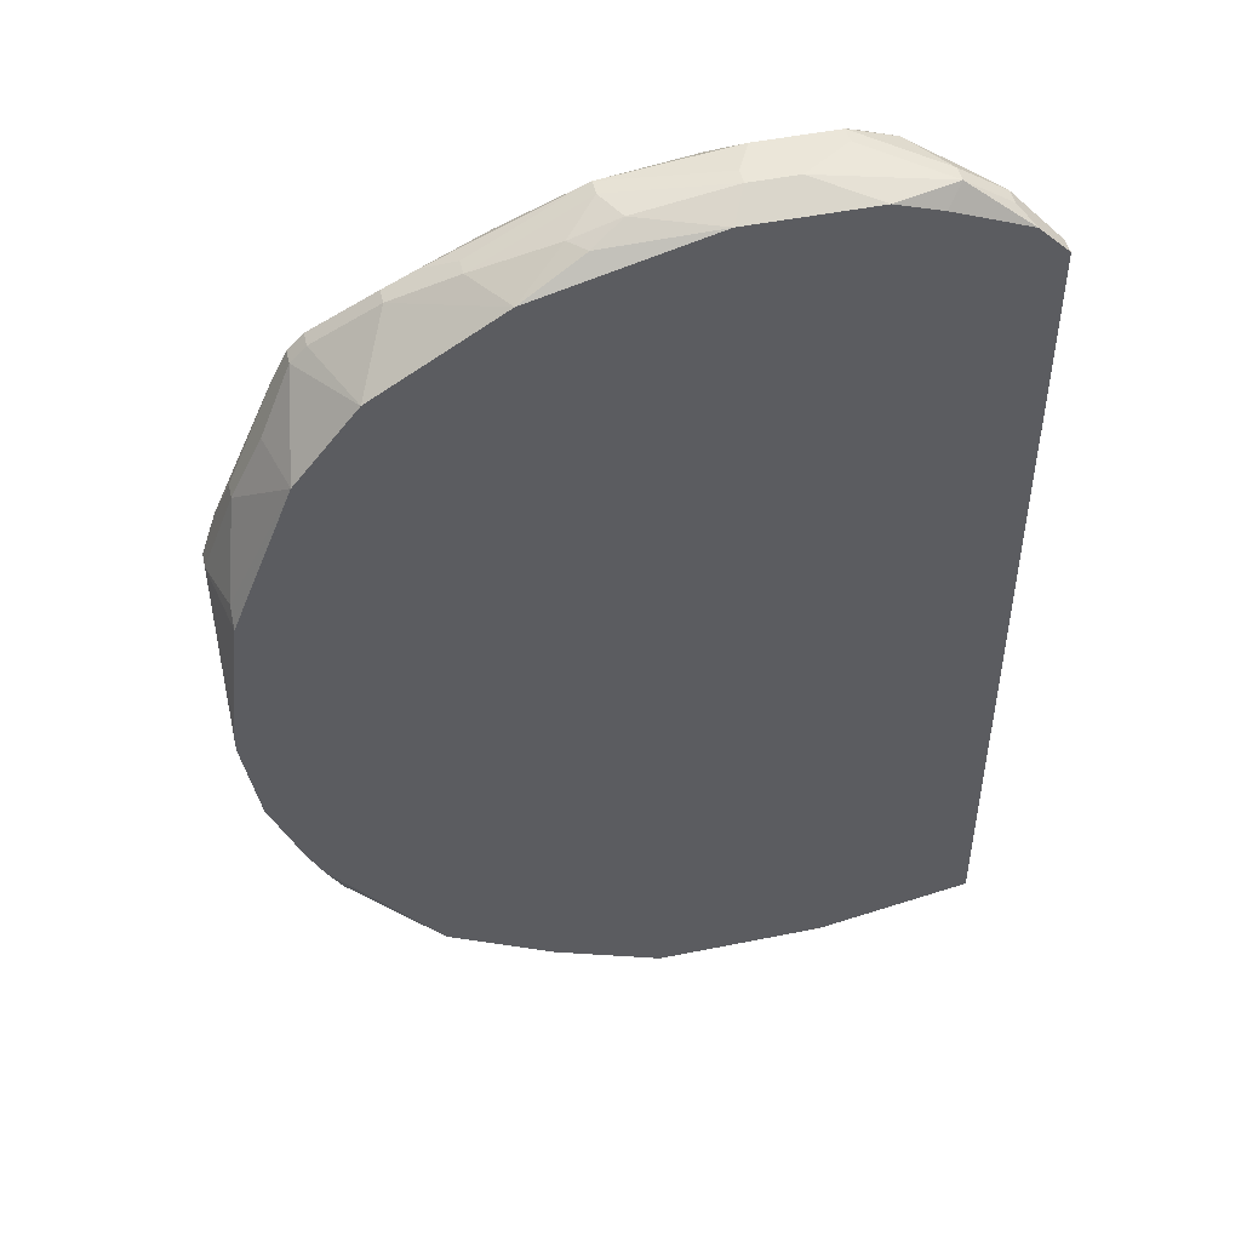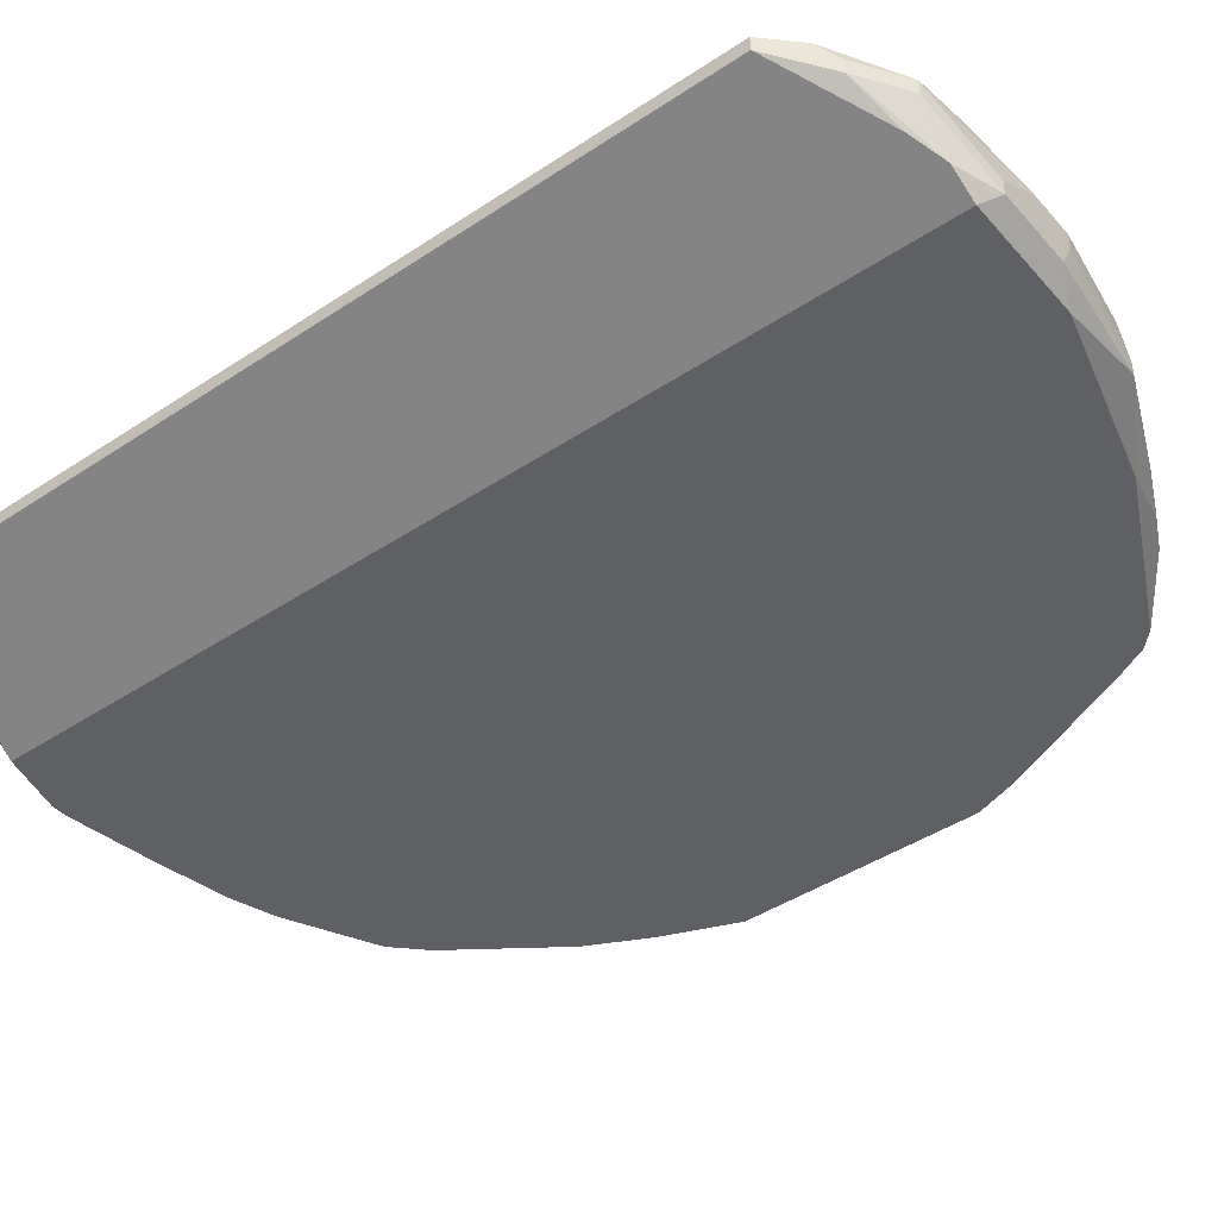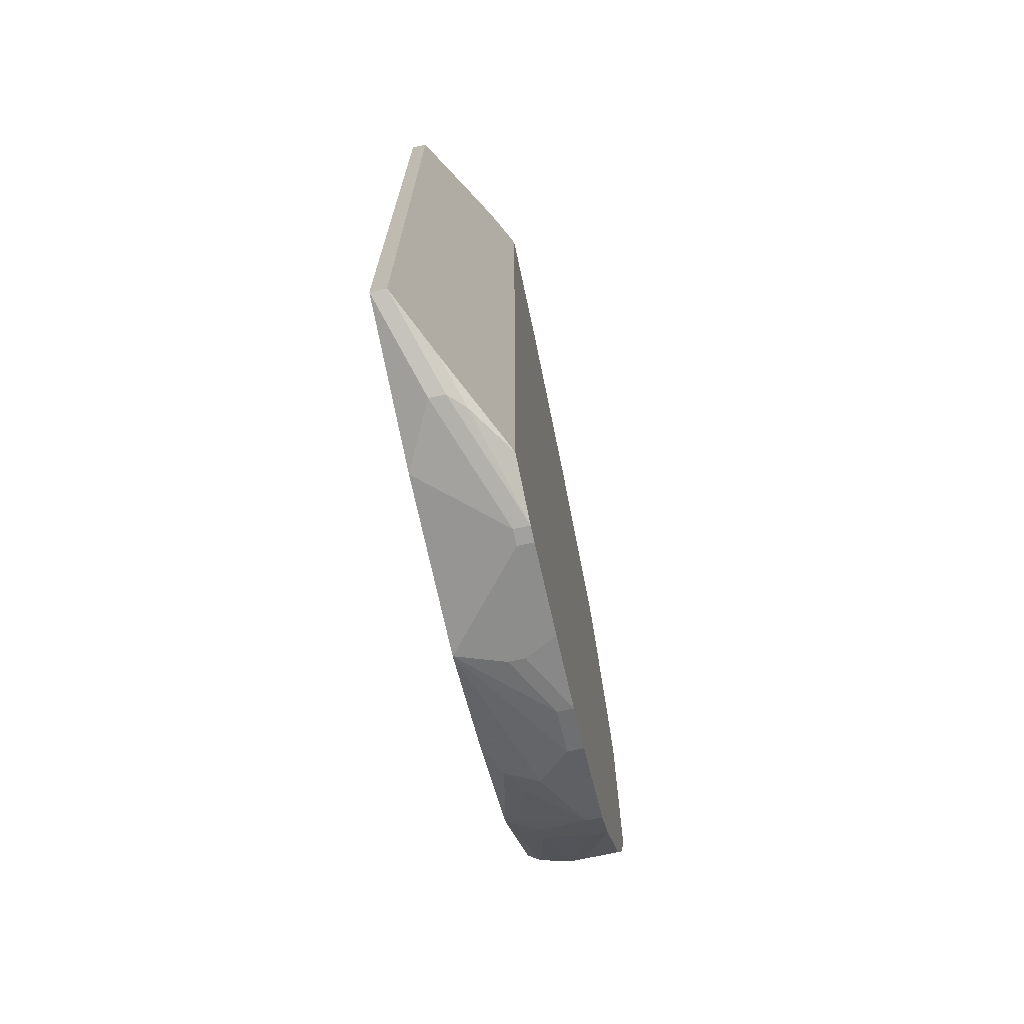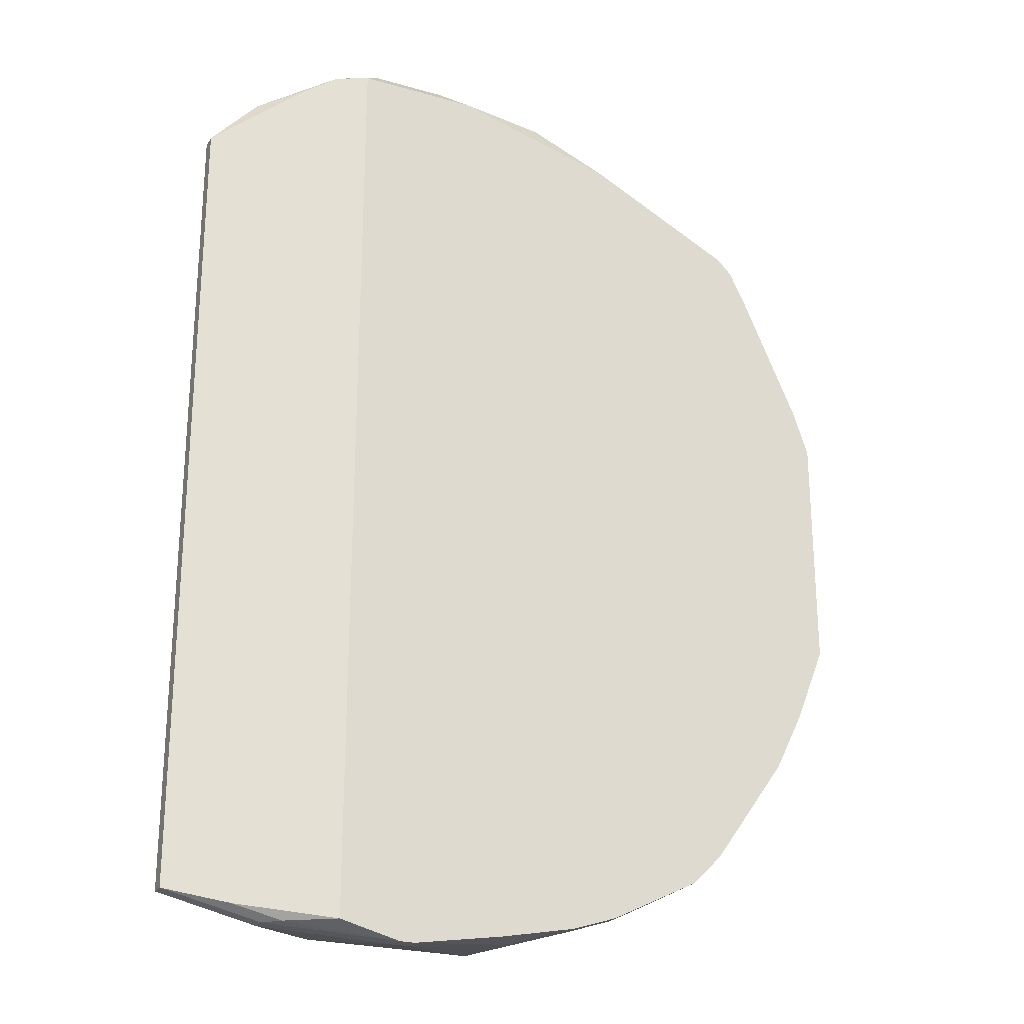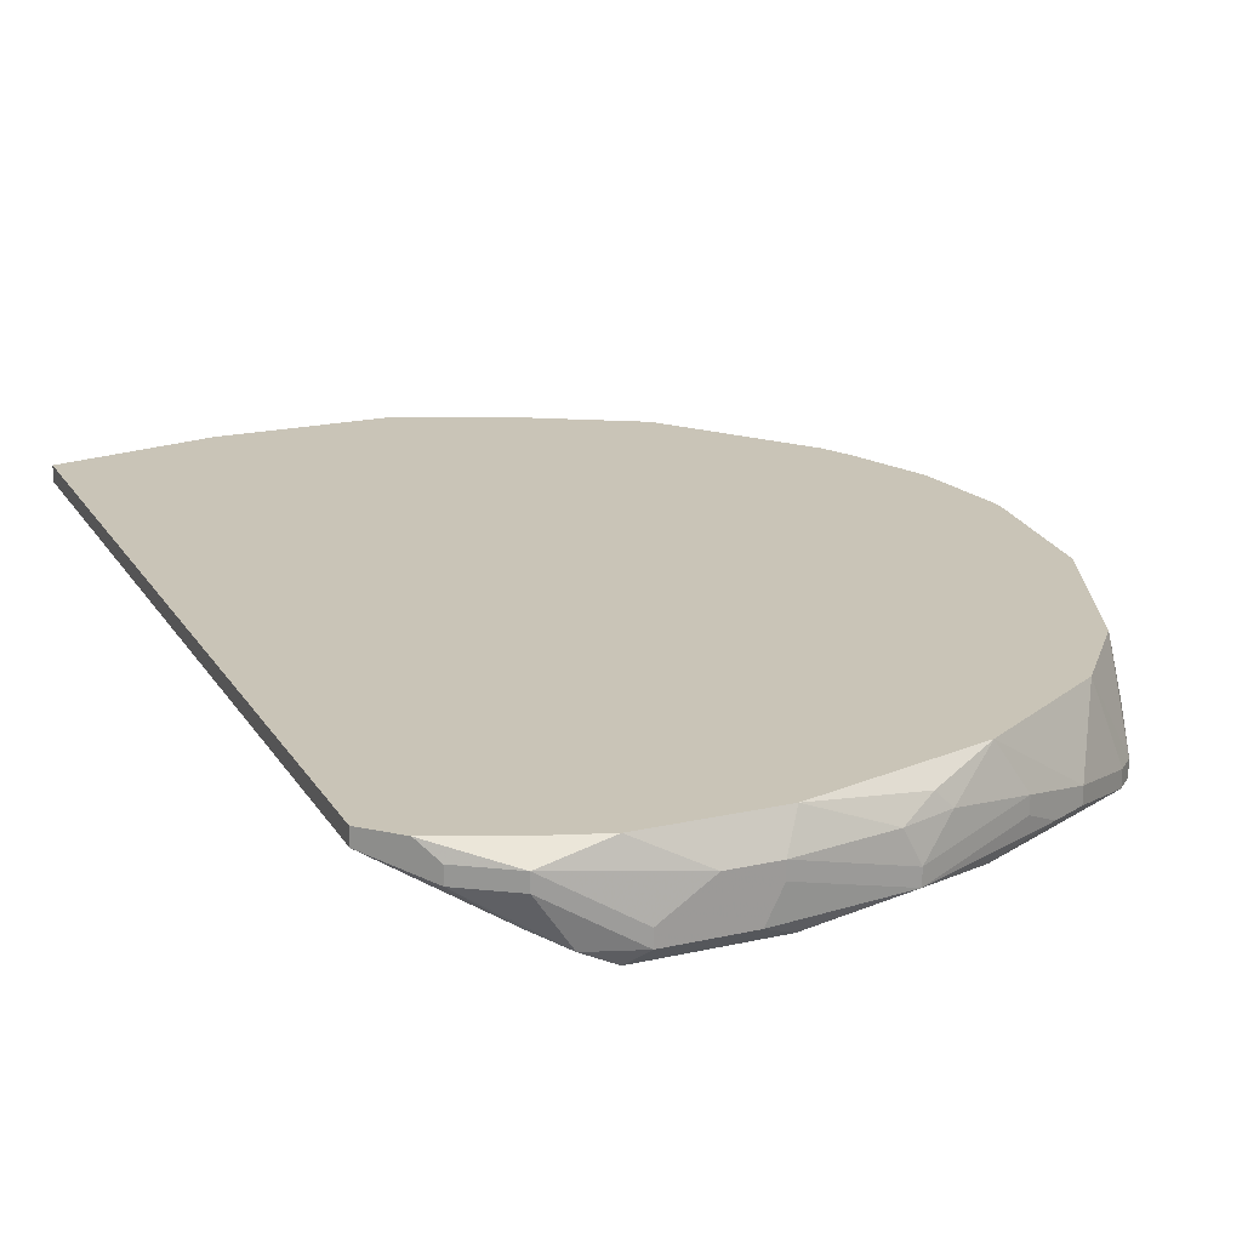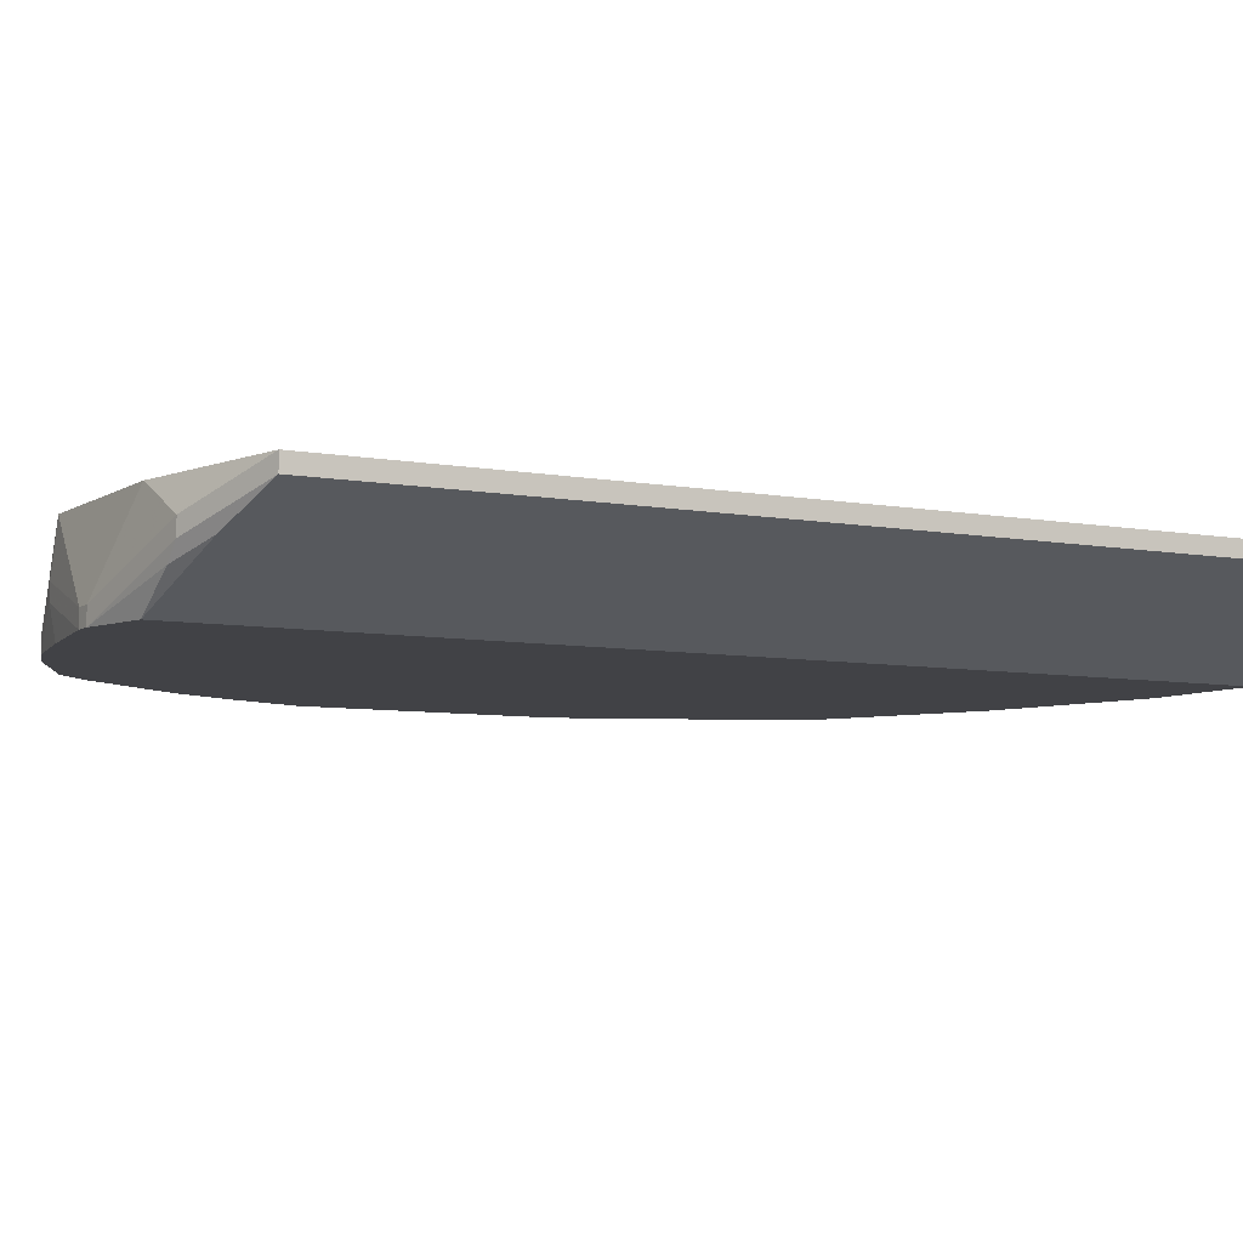
<metadata>
{"format":"obj","ext":"obj","renderer":"f3d","projection":"perspective","resolution":1024,"background":"white","views":[{"elev":48.5,"azim":-12.8,"up":"+Y"},{"elev":-43.6,"azim":128.0,"up":"+Z"},{"elev":-72.3,"azim":102.2,"up":"+Y"},{"elev":-24.5,"azim":155.0,"up":"+Y"},{"elev":19.9,"azim":157.2,"up":"+Z"},{"elev":-6.6,"azim":60.3,"up":"+Z"}]}
</metadata>
<code>
v -0.04132 -0.01044 0.06577
v 0.01789 0.03332 0.07349
v 0.01789 0.03332 0.07221
v 0.01789 -0.03746 0.07349
v -0.04132 -0.01044 0.06706
v 0.01789 -0.03746 0.07221
v 0.01531 0.0359 0.07349
v 0.01402 0.03718 0.07221
v 0.01402 0.03718 0.07092
v 0.01274 -0.03875 0.06963
v 0.01016 0.03976 0.07221
v 0.01016 0.03976 0.07092
v 0.01016 0.03847 0.06834
v 0.01016 -0.04004 0.07092
v 0.01016 -0.04004 0.06963
v 0.008876 0.03847 0.07349
v 0.008876 -0.04004 0.06834
v 0.007589 0.03976 0.06706
v 0.005015 0.03976 0.07349
v 0.005015 0.03976 0.06577
v 0.005015 -0.04004 0.07349
v 0.005015 -0.04004 0.06577
v 0.003728 0.04104 0.06834
v 0.003728 0.04104 0.06706
v -0.0001329 0.04104 0.07092
v -0.0001329 -0.04132 0.06706
v -0.00142 -0.04132 0.06706
v -0.0001329 -0.04132 0.06577
v -0.00142 -0.04132 0.06577
v -0.002707 0.04104 0.06706
v -0.003994 0.04104 0.07092
v -0.003994 0.04104 0.06963
v -0.005281 0.03976 0.07349
v -0.005281 0.03976 0.06577
v -0.009142 -0.04004 0.07349
v -0.009142 -0.04004 0.06577
v -0.04132 -0.002714 0.07349
v -0.01043 -0.04004 0.06963
v -0.01043 -0.04004 0.06834
v -0.04132 -0.001427 0.07349
v -0.01172 0.03976 0.07092
v -0.013 0.03976 0.06834
v -0.013 0.03976 0.06706
v -0.01429 0.03847 0.07221
v -0.01558 0.03847 0.07092
v -0.01558 -0.03875 0.06706
v -0.01558 -0.03875 0.06577
v -0.01815 -0.03618 0.07349
v -0.01944 0.0359 0.07349
v -0.01944 0.0359 0.06577
v -0.01944 -0.03746 0.06706
v -0.01944 -0.03746 0.06577
v -0.02073 -0.03618 0.07221
v -0.02201 0.0359 0.06963
v -0.02201 0.0359 0.06834
v -0.02201 -0.03618 0.06963
v -0.0233 -0.03489 0.07092
v -0.02459 0.03461 0.06706
v -0.02716 0.03332 0.06834
v -0.02716 0.03332 0.06706
v -0.02716 -0.03103 0.07349
v -0.02716 -0.0336 0.06706
v -0.02716 -0.0336 0.06577
v -0.02845 -0.03103 0.07092
v -0.02845 -0.03232 0.06706
v -0.02973 0.02946 0.07349
v -0.02973 -0.02974 0.07092
v -0.02973 -0.03103 0.06706
v -0.02973 -0.03103 0.06577
v -0.03231 0.02946 0.06706
v -0.03231 0.02946 0.06577
v -0.0336 0.02817 0.06706
v -0.0336 0.02817 0.06577
v -0.03488 0.0256 0.06577
v -0.03488 0.02303 0.07349
v -0.03488 -0.02331 0.07221
v -0.03488 -0.02459 0.06963
v -0.03488 -0.02459 0.06834
v -0.03617 0.02303 0.06834
v -0.03617 -0.01945 0.07349
v -0.03617 -0.02202 0.06577
v -0.03746 -0.01687 0.07349
v -0.03874 0.01788 0.06834
v -0.03874 0.01788 0.06706
v -0.03874 -0.01687 0.06706
v -0.03874 -0.01687 0.06577
v -0.04003 0.01402 0.06577
v -0.04003 0.01144 0.07221
v -0.04003 0.01016 0.07349
v -0.04003 -0.01044 0.07349
v -0.04132 0.01016 0.06706
v -0.04132 0.01016 0.06577
f 48 53 35
f 48 61 53
f 14 4 21
f 72 75 66
f 62 65 63
f 76 82 77
f 76 77 67
f 76 67 61
f 85 77 82
f 69 63 65
f 38 27 35
f 38 35 46
f 38 46 47
f 38 47 39
f 29 27 38
f 29 38 39
f 17 15 28
f 17 28 22
f 10 15 17
f 10 17 22
f 10 22 20
f 10 20 3
f 26 14 21
f 26 21 35
f 26 35 27
f 26 27 29
f 26 29 28
f 26 28 15
f 26 15 14
f 49 59 66
f 19 11 25
f 19 25 31
f 19 31 33
f 34 50 43
f 34 43 30
f 34 30 24
f 34 24 20
f 79 83 75
f 79 75 72
f 70 72 66
f 70 66 59
f 70 59 60
f 70 60 71
f 91 83 84
f 91 84 92
f 51 46 35
f 57 62 53
f 57 53 61
f 57 61 62
f 64 67 65
f 64 65 62
f 64 62 61
f 64 61 67
f 80 76 61
f 80 82 76
f 5 90 37
f 5 85 82
f 5 82 90
f 86 85 5
f 86 5 1
f 68 69 65
f 68 65 67
f 68 67 77
f 78 69 68
f 78 68 77
f 78 77 85
f 78 85 86
f 78 86 81
f 78 81 69
f 36 29 39
f 36 39 47
f 6 10 3
f 6 3 2
f 6 2 4
f 6 4 14
f 6 14 15
f 6 15 10
f 13 9 3
f 32 30 43
f 23 25 11
f 23 24 30
f 23 30 32
f 23 32 31
f 23 31 25
f 41 33 31
f 7 2 3
f 7 3 9
f 7 9 8
f 7 8 11
f 58 43 50
f 58 50 71
f 58 71 60
f 73 72 70
f 73 70 71
f 40 91 92
f 40 92 1
f 40 1 5
f 40 5 37
f 40 89 91
f 88 91 89
f 88 89 75
f 88 75 83
f 88 83 91
f 52 47 46
f 52 46 51
f 56 51 35
f 56 35 53
f 56 53 62
f 56 62 63
f 56 63 52
f 56 52 51
f 18 13 3
f 18 3 20
f 18 20 24
f 18 9 13
f 44 49 33
f 44 33 41
f 16 7 11
f 16 11 19
f 16 19 33
f 16 33 49
f 16 49 66
f 16 66 75
f 16 75 89
f 16 89 40
f 16 40 37
f 16 37 90
f 16 90 82
f 16 82 80
f 16 80 61
f 16 61 48
f 16 48 35
f 16 35 21
f 16 21 4
f 16 4 2
f 16 2 7
f 87 92 84
f 12 18 24
f 12 24 23
f 12 23 11
f 12 11 8
f 12 8 9
f 12 9 18
f 42 41 31
f 42 31 32
f 42 32 43
f 74 87 84
f 74 84 83
f 74 83 79
f 74 79 72
f 74 72 73
f 74 73 71
f 74 71 50
f 74 50 34
f 74 34 20
f 74 20 22
f 74 22 28
f 74 28 29
f 74 29 36
f 74 36 47
f 74 47 52
f 74 52 63
f 74 63 69
f 74 69 81
f 74 81 86
f 74 86 1
f 74 1 92
f 74 92 87
f 55 43 58
f 55 58 60
f 54 55 60
f 54 60 59
f 54 59 49
f 54 42 43
f 54 43 55
f 45 54 49
f 45 49 44
f 45 44 41
f 45 41 42
f 45 42 54

</code>
